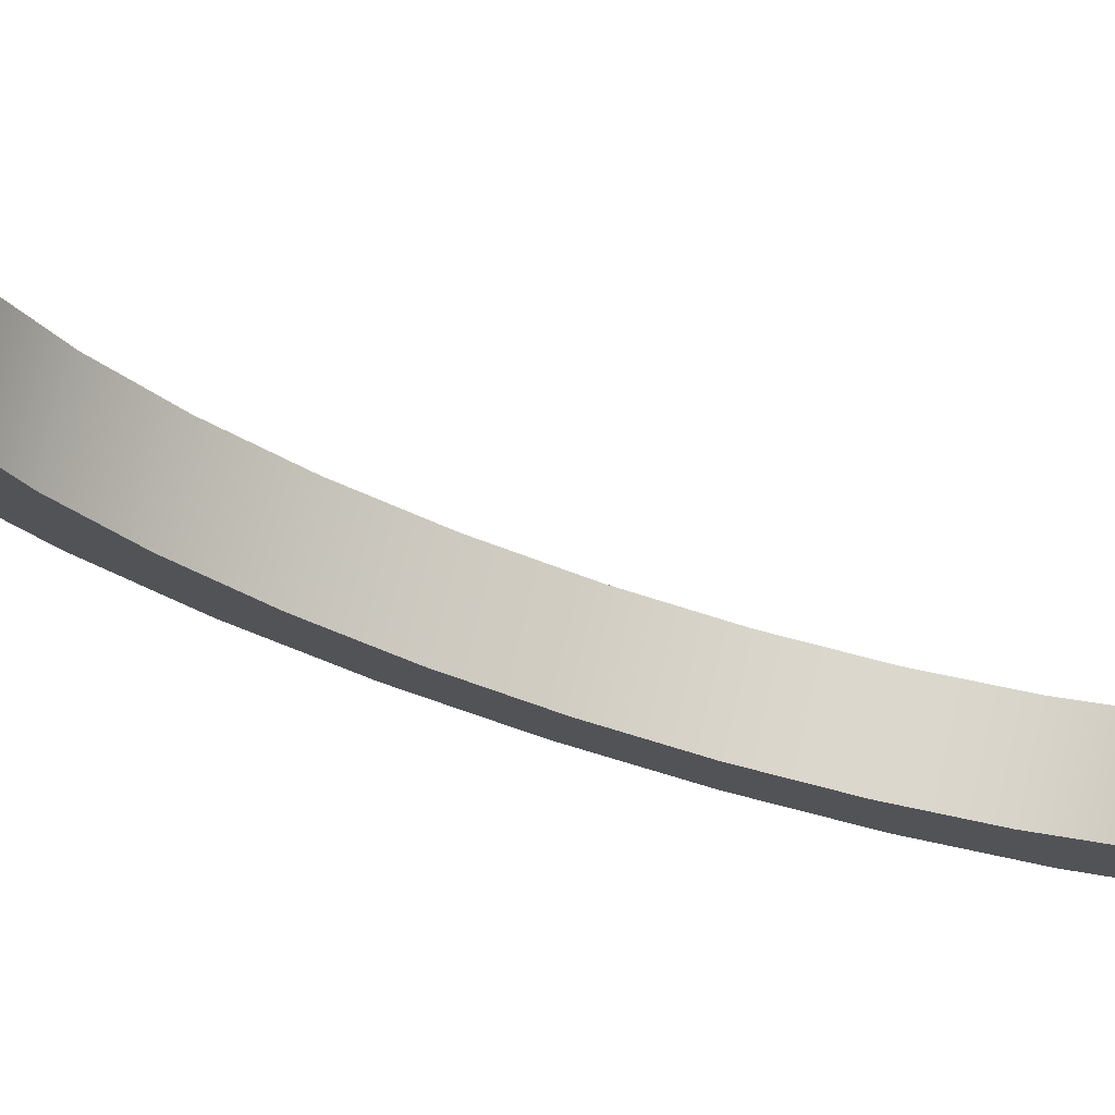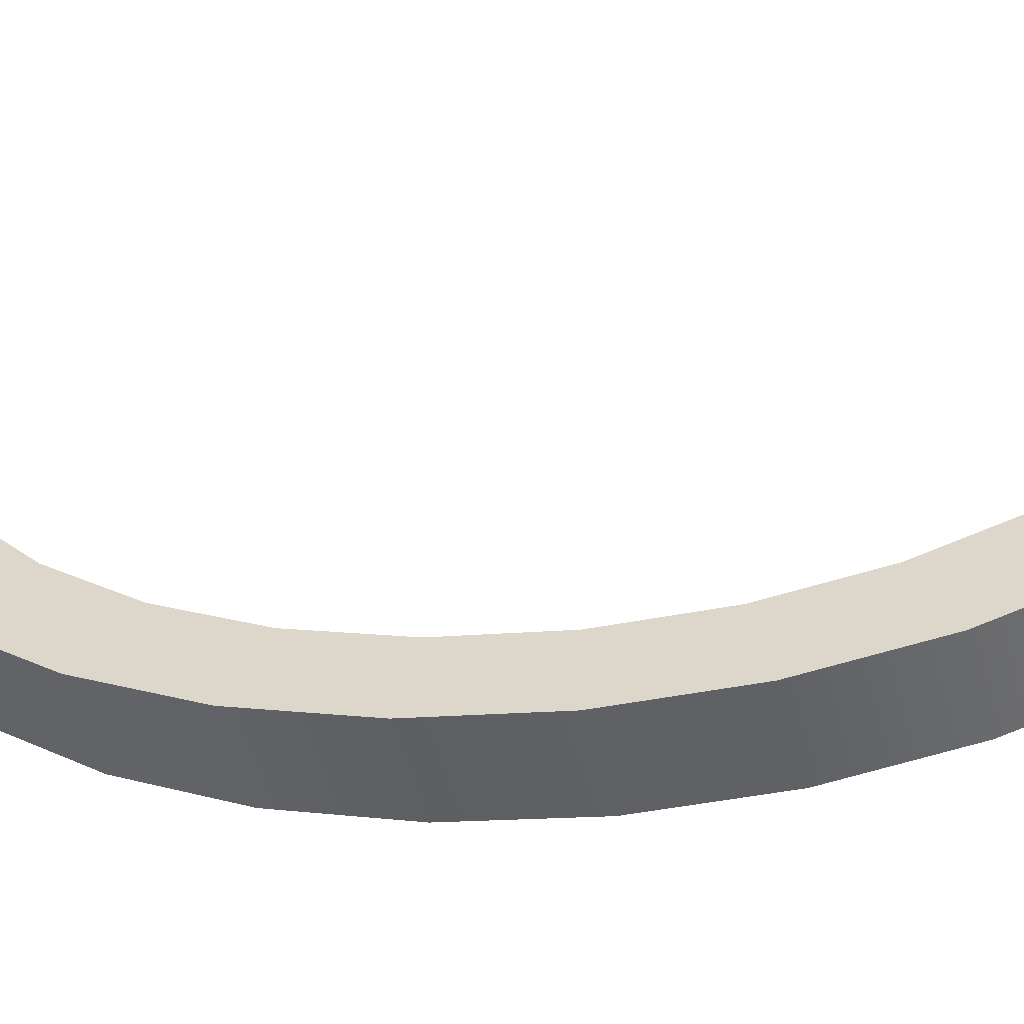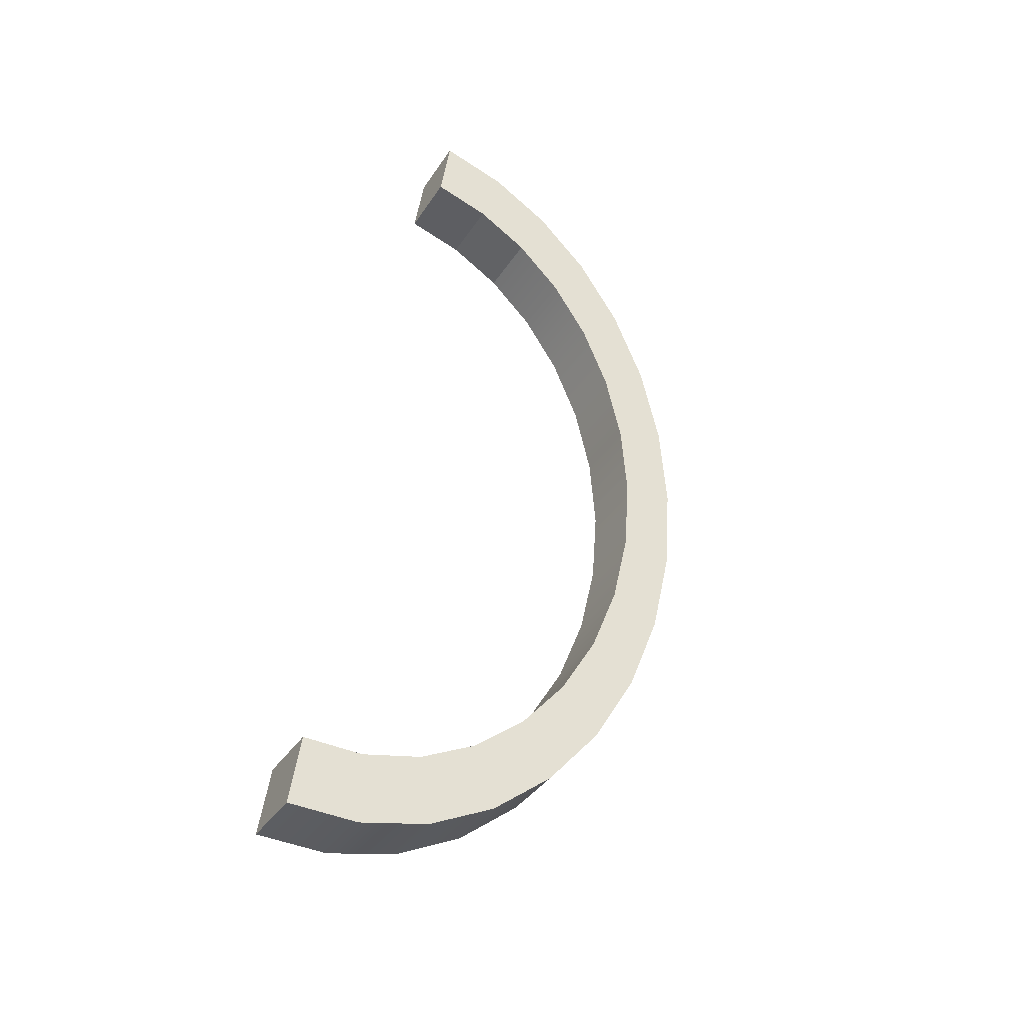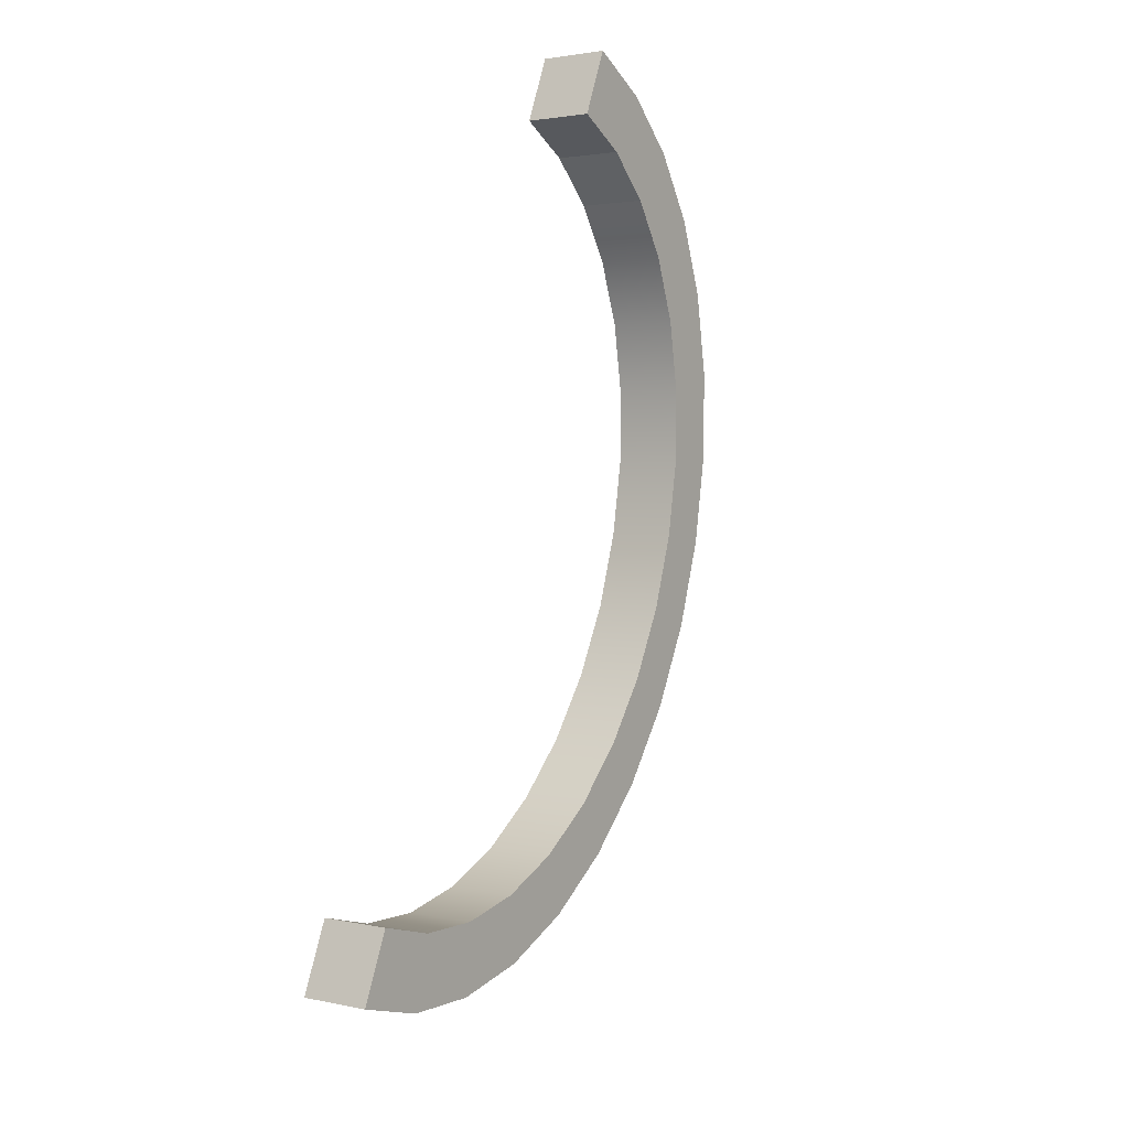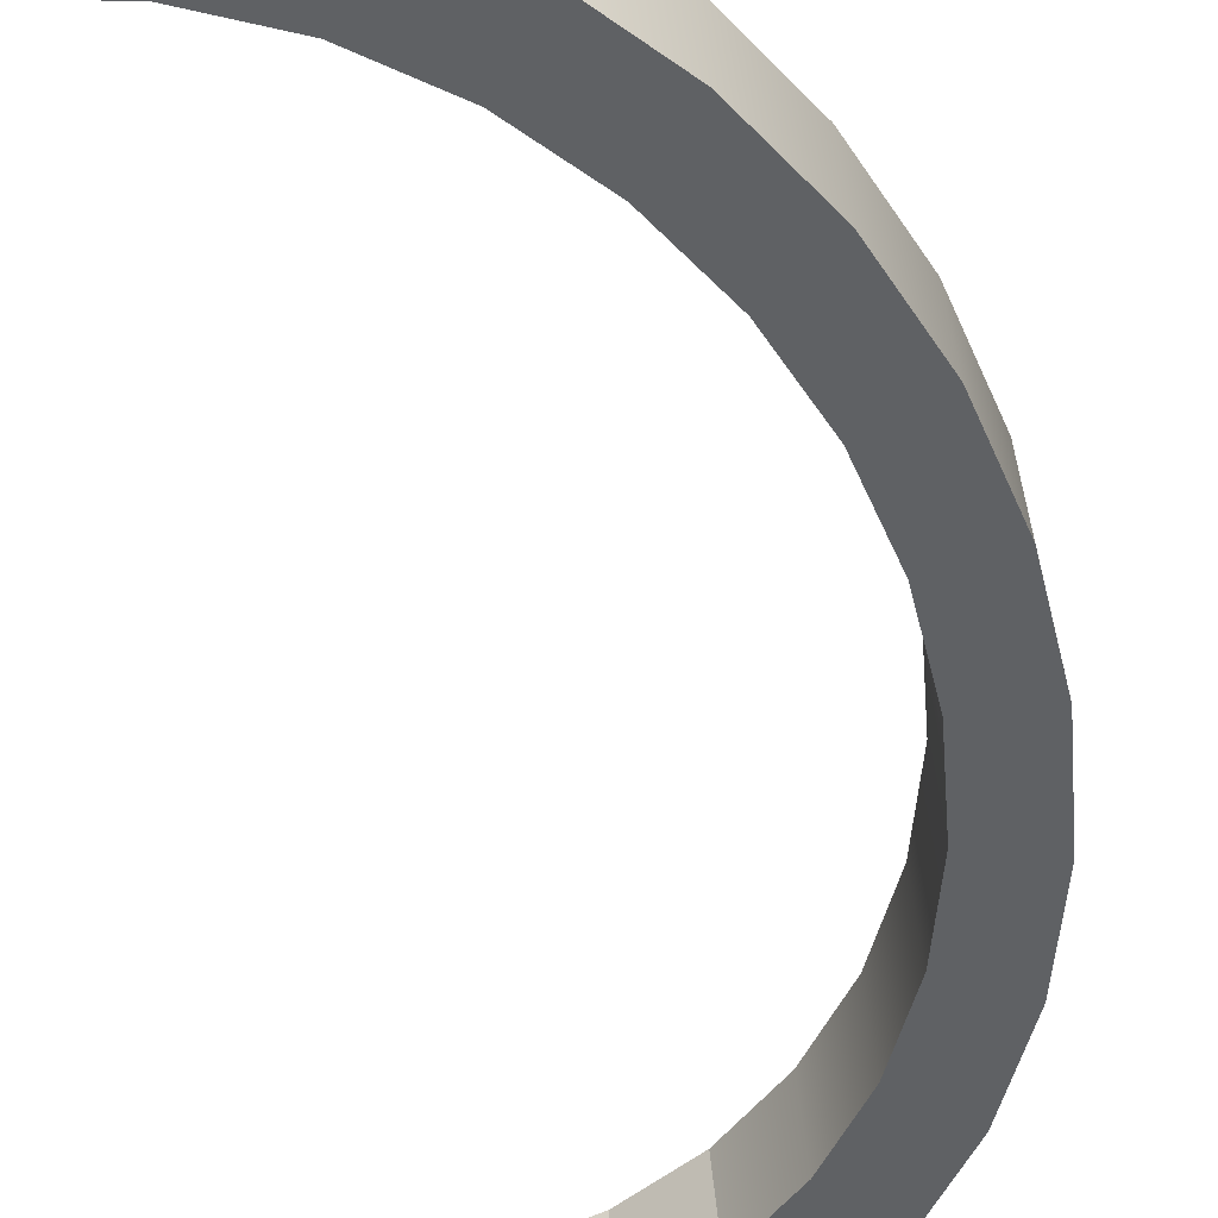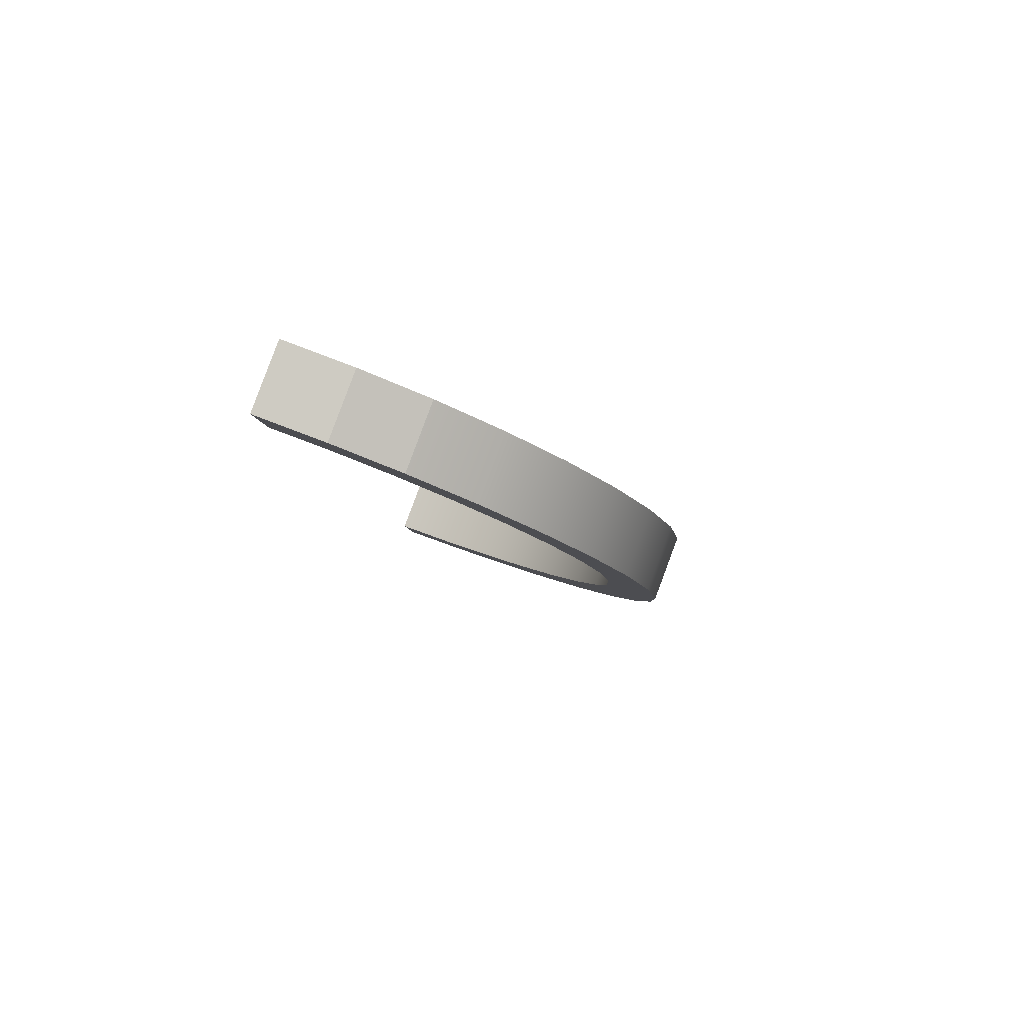
<metadata>
{"format":"obj","ext":"obj","renderer":"f3d","projection":"perspective","resolution":1024,"background":"white","views":[{"elev":-10.3,"azim":-116.2,"up":"+Z"},{"elev":44.3,"azim":105.4,"up":"+Z"},{"elev":-54.6,"azim":-30.4,"up":"+Y"},{"elev":-24.4,"azim":-58.2,"up":"+Y"},{"elev":-63.4,"azim":17.9,"up":"+Z"},{"elev":69.2,"azim":21.2,"up":"+Y"}]}
</metadata>
<code>
g L_LowerLPolkaArc
v -1.034 -0.4727 -2.627
v -1.034 -0.4376 -2.758
v -1.023 -0.3249 -2.587
v -1.023 -0.2899 -2.718
v -1.068 -0.6148 -2.665
v -1.068 -0.5797 -2.796
v -1.034 -0.4727 -2.627
v -1.034 -0.4376 -2.758
v -1.123 -0.7457 -2.7
v -1.123 -0.7106 -2.831
v -1.068 -0.6148 -2.665
v -1.068 -0.5797 -2.796
v -1.198 -0.8605 -2.731
v -1.198 -0.8254 -2.862
v -1.123 -0.7457 -2.7
v -1.123 -0.7106 -2.831
v -1.288 -0.9547 -2.756
v -1.288 -0.9196 -2.887
v -1.198 -0.8605 -2.731
v -1.198 -0.8254 -2.862
v -1.391 -1.025 -2.775
v -1.391 -0.9896 -2.906
v -1.288 -0.9547 -2.756
v -1.288 -0.9196 -2.887
v -1.503 -1.068 -2.786
v -1.503 -1.033 -2.917
v -1.391 -1.025 -2.775
v -1.391 -0.9896 -2.906
v -1.62 -1.082 -2.79
v -1.62 -1.047 -2.921
v -1.503 -1.068 -2.786
v -1.503 -1.033 -2.917
v -1.503 0.4179 -2.388
v -1.503 0.453 -2.519
v -1.62 0.4324 -2.384
v -1.62 0.4675 -2.515
v -1.391 0.3748 -2.4
v -1.391 0.4099 -2.531
v -1.503 0.4179 -2.388
v -1.503 0.453 -2.519
v -1.288 0.3048 -2.419
v -1.288 0.3399 -2.55
v -1.391 0.3748 -2.4
v -1.391 0.4099 -2.531
v -1.198 0.2106 -2.444
v -1.198 0.2457 -2.575
v -1.288 0.3048 -2.419
v -1.288 0.3399 -2.55
v -1.123 0.09582 -2.475
v -1.123 0.1309 -2.606
v -1.198 0.2106 -2.444
v -1.198 0.2457 -2.575
v -1.068 -0.03512 -2.51
v -1.068 -2.1e-05 -2.641
v -1.123 0.09582 -2.475
v -1.123 0.1309 -2.606
v -1.034 -0.1772 -2.548
v -1.034 -0.1421 -2.679
v -1.068 -0.03512 -2.51
v -1.068 -2.1e-05 -2.641
v -1.023 -0.3249 -2.587
v -1.023 -0.2899 -2.718
v -1.034 -0.1772 -2.548
v -1.034 -0.1421 -2.679
v -1.023 -0.2899 -2.718
v -1.034 -0.4376 -2.758
v -0.9173 -0.2899 -2.718
v -0.9308 -0.4637 -2.765
v -1.034 -0.4376 -2.758
v -1.068 -0.5797 -2.796
v -0.9308 -0.4637 -2.765
v -0.9708 -0.6308 -2.81
v -1.068 -0.5797 -2.796
v -1.123 -0.7106 -2.831
v -0.9708 -0.6308 -2.81
v -1.036 -0.7849 -2.851
v -1.123 -0.7106 -2.831
v -1.198 -0.8254 -2.862
v -1.036 -0.7849 -2.851
v -1.123 -0.9199 -2.887
v -1.198 -0.8254 -2.862
v -1.288 -0.9196 -2.887
v -1.123 -0.9199 -2.887
v -1.229 -1.031 -2.917
v -1.288 -0.9196 -2.887
v -1.391 -0.9896 -2.906
v -1.229 -1.031 -2.917
v -1.351 -1.113 -2.939
v -1.391 -0.9896 -2.906
v -1.503 -1.033 -2.917
v -1.351 -1.113 -2.939
v -1.483 -1.164 -2.953
v -1.503 -1.033 -2.917
v -1.62 -1.047 -2.921
v -1.483 -1.164 -2.953
v -1.62 -1.181 -2.957
v -1.503 0.453 -2.519
v -1.483 0.584 -2.484
v -1.62 0.4675 -2.515
v -1.62 0.6012 -2.48
v -1.391 0.4099 -2.531
v -1.351 0.5333 -2.498
v -1.503 0.453 -2.519
v -1.483 0.584 -2.484
v -1.288 0.3399 -2.55
v -1.229 0.451 -2.52
v -1.391 0.4099 -2.531
v -1.351 0.5333 -2.498
v -1.198 0.2457 -2.575
v -1.123 0.3402 -2.55
v -1.288 0.3399 -2.55
v -1.229 0.451 -2.52
v -1.123 0.1309 -2.606
v -1.036 0.2052 -2.586
v -1.198 0.2457 -2.575
v -1.123 0.3402 -2.55
v -1.068 -2.1e-05 -2.641
v -0.9708 0.05112 -2.627
v -1.123 0.1309 -2.606
v -1.036 0.2052 -2.586
v -1.034 -0.1421 -2.679
v -0.9308 -0.116 -2.672
v -1.068 -2.1e-05 -2.641
v -0.9708 0.05112 -2.627
v -1.023 -0.2899 -2.718
v -0.9173 -0.2899 -2.718
v -1.034 -0.1421 -2.679
v -0.9308 -0.116 -2.672
v -0.9308 -0.4637 -2.765
v -0.9308 -0.4988 -2.634
v -0.9173 -0.2899 -2.718
v -0.9173 -0.3249 -2.587
v -0.9708 -0.6308 -2.81
v -0.9708 -0.6659 -2.679
v -0.9308 -0.4637 -2.765
v -0.9308 -0.4988 -2.634
v -1.036 -0.7849 -2.851
v -1.036 -0.82 -2.72
v -0.9708 -0.6308 -2.81
v -0.9708 -0.6659 -2.679
v -1.123 -0.9199 -2.887
v -1.123 -0.955 -2.756
v -1.036 -0.7849 -2.851
v -1.036 -0.82 -2.72
v -1.229 -1.031 -2.917
v -1.229 -1.066 -2.786
v -1.123 -0.9199 -2.887
v -1.123 -0.955 -2.756
v -1.351 -1.113 -2.939
v -1.351 -1.148 -2.808
v -1.229 -1.031 -2.917
v -1.229 -1.066 -2.786
v -1.483 -1.164 -2.953
v -1.483 -1.199 -2.822
v -1.351 -1.113 -2.939
v -1.351 -1.148 -2.808
v -1.62 -1.181 -2.957
v -1.62 -1.216 -2.826
v -1.483 -1.164 -2.953
v -1.483 -1.199 -2.822
v -1.483 0.584 -2.484
v -1.483 0.5489 -2.353
v -1.62 0.6012 -2.48
v -1.62 0.5661 -2.349
v -1.351 0.5333 -2.498
v -1.351 0.4982 -2.367
v -1.483 0.584 -2.484
v -1.483 0.5489 -2.353
v -1.229 0.451 -2.52
v -1.229 0.4159 -2.389
v -1.351 0.5333 -2.498
v -1.351 0.4982 -2.367
v -1.123 0.3402 -2.55
v -1.123 0.3051 -2.419
v -1.229 0.451 -2.52
v -1.229 0.4159 -2.389
v -1.036 0.2052 -2.586
v -1.036 0.1701 -2.455
v -1.123 0.3402 -2.55
v -1.123 0.3051 -2.419
v -0.9708 0.05112 -2.627
v -0.9708 0.01603 -2.496
v -1.036 0.2052 -2.586
v -1.036 0.1701 -2.455
v -0.9308 -0.116 -2.672
v -0.9308 -0.1511 -2.541
v -0.9708 0.05112 -2.627
v -0.9708 0.01603 -2.496
v -0.9173 -0.2899 -2.718
v -0.9173 -0.3249 -2.587
v -0.9308 -0.116 -2.672
v -0.9308 -0.1511 -2.541
v -0.9308 -0.4988 -2.634
v -1.034 -0.4727 -2.627
v -0.9173 -0.3249 -2.587
v -1.023 -0.3249 -2.587
v -0.9708 -0.6659 -2.679
v -1.068 -0.6148 -2.665
v -0.9308 -0.4988 -2.634
v -1.034 -0.4727 -2.627
v -1.036 -0.82 -2.72
v -1.123 -0.7457 -2.7
v -0.9708 -0.6659 -2.679
v -1.068 -0.6148 -2.665
v -1.123 -0.955 -2.756
v -1.198 -0.8605 -2.731
v -1.036 -0.82 -2.72
v -1.123 -0.7457 -2.7
v -1.229 -1.066 -2.786
v -1.288 -0.9547 -2.756
v -1.123 -0.955 -2.756
v -1.198 -0.8605 -2.731
v -1.351 -1.148 -2.808
v -1.391 -1.025 -2.775
v -1.229 -1.066 -2.786
v -1.288 -0.9547 -2.756
v -1.483 -1.199 -2.822
v -1.503 -1.068 -2.786
v -1.351 -1.148 -2.808
v -1.391 -1.025 -2.775
v -1.62 -1.216 -2.826
v -1.62 -1.082 -2.79
v -1.483 -1.199 -2.822
v -1.503 -1.068 -2.786
v -1.62 0.5661 -2.349
v -1.483 0.5489 -2.353
v -1.62 0.4324 -2.384
v -1.503 0.4179 -2.388
v -1.483 0.5489 -2.353
v -1.351 0.4982 -2.367
v -1.503 0.4179 -2.388
v -1.391 0.3748 -2.4
v -1.351 0.4982 -2.367
v -1.229 0.4159 -2.389
v -1.391 0.3748 -2.4
v -1.288 0.3048 -2.419
v -1.229 0.4159 -2.389
v -1.123 0.3051 -2.419
v -1.288 0.3048 -2.419
v -1.198 0.2106 -2.444
v -1.123 0.3051 -2.419
v -1.036 0.1701 -2.455
v -1.198 0.2106 -2.444
v -1.123 0.09582 -2.475
v -1.036 0.1701 -2.455
v -0.9708 0.01603 -2.496
v -1.123 0.09582 -2.475
v -1.068 -0.03512 -2.51
v -0.9708 0.01603 -2.496
v -0.9308 -0.1511 -2.541
v -1.068 -0.03512 -2.51
v -1.034 -0.1772 -2.548
v -0.9308 -0.1511 -2.541
v -0.9173 -0.3249 -2.587
v -1.034 -0.1772 -2.548
v -1.023 -0.3249 -2.587
v -1.62 0.6012 -2.48
v -1.62 0.5661 -2.349
v -1.62 0.4675 -2.515
v -1.62 0.4324 -2.384
v -1.62 -1.047 -2.921
v -1.62 -1.082 -2.79
v -1.62 -1.181 -2.957
v -1.62 -1.216 -2.826
g L_LowerLPolkaArc_0
f 3 2 1
f 3 4 2
f 7 6 5
f 7 8 6
f 11 10 9
f 11 12 10
f 15 14 13
f 15 16 14
f 19 18 17
f 19 20 18
f 23 22 21
f 23 24 22
f 27 26 25
f 27 28 26
f 31 30 29
f 31 32 30
f 35 34 33
f 35 36 34
f 39 38 37
f 39 40 38
f 43 42 41
f 43 44 42
f 47 46 45
f 47 48 46
f 51 50 49
f 51 52 50
f 55 54 53
f 55 56 54
f 59 58 57
f 59 60 58
f 63 62 61
f 63 64 62
f 67 66 65
f 67 68 66
f 71 70 69
f 71 72 70
f 75 74 73
f 75 76 74
f 79 78 77
f 79 80 78
f 83 82 81
f 83 84 82
f 87 86 85
f 87 88 86
f 91 90 89
f 91 92 90
f 95 94 93
f 95 96 94
f 99 98 97
f 99 100 98
f 103 102 101
f 103 104 102
f 107 106 105
f 107 108 106
f 111 110 109
f 111 112 110
f 115 114 113
f 115 116 114
f 119 118 117
f 119 120 118
f 123 122 121
f 123 124 122
f 127 126 125
f 127 128 126
f 131 130 129
f 131 132 130
f 135 134 133
f 135 136 134
f 139 138 137
f 139 140 138
f 143 142 141
f 143 144 142
f 147 146 145
f 147 148 146
f 151 150 149
f 151 152 150
f 155 154 153
f 155 156 154
f 159 158 157
f 159 160 158
f 163 162 161
f 163 164 162
f 167 166 165
f 167 168 166
f 171 170 169
f 171 172 170
f 175 174 173
f 175 176 174
f 179 178 177
f 179 180 178
f 183 182 181
f 183 184 182
f 187 186 185
f 187 188 186
f 191 190 189
f 191 192 190
f 195 194 193
f 195 196 194
f 199 198 197
f 199 200 198
f 203 202 201
f 203 204 202
f 207 206 205
f 207 208 206
f 211 210 209
f 211 212 210
f 215 214 213
f 215 216 214
f 219 218 217
f 219 220 218
f 223 222 221
f 223 224 222
f 227 226 225
f 227 228 226
f 231 230 229
f 231 232 230
f 235 234 233
f 235 236 234
f 239 238 237
f 239 240 238
f 243 242 241
f 243 244 242
f 247 246 245
f 247 248 246
f 251 250 249
f 251 252 250
f 255 254 253
f 255 256 254
f 259 258 257
f 259 260 258
f 263 262 261
f 263 264 262

</code>
